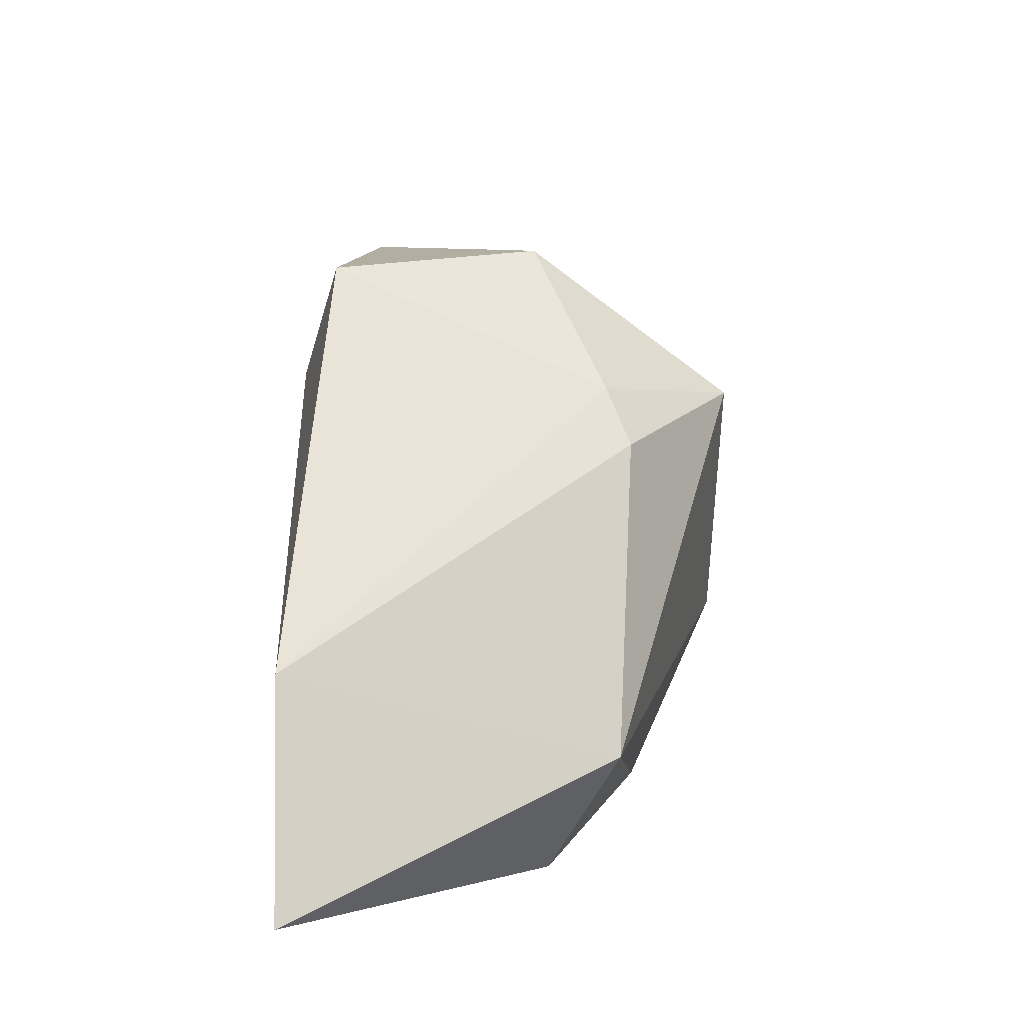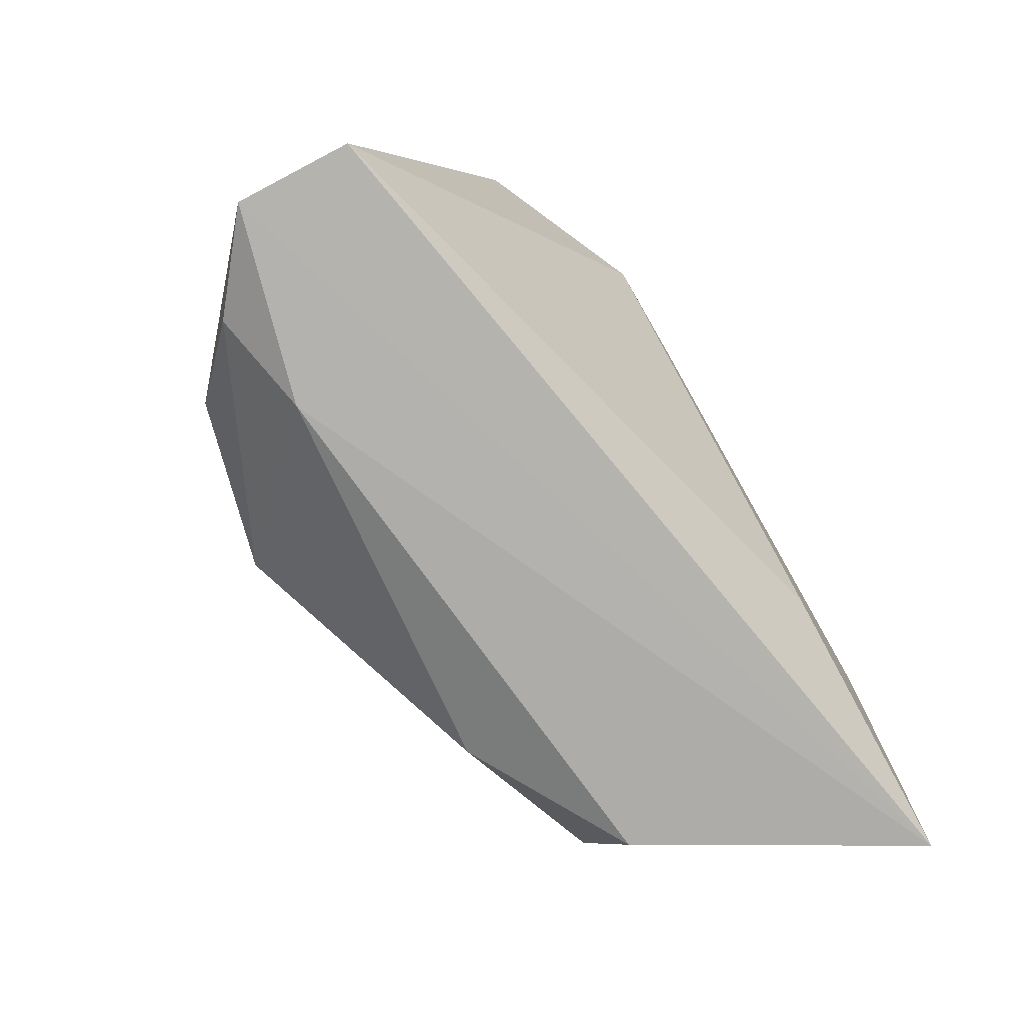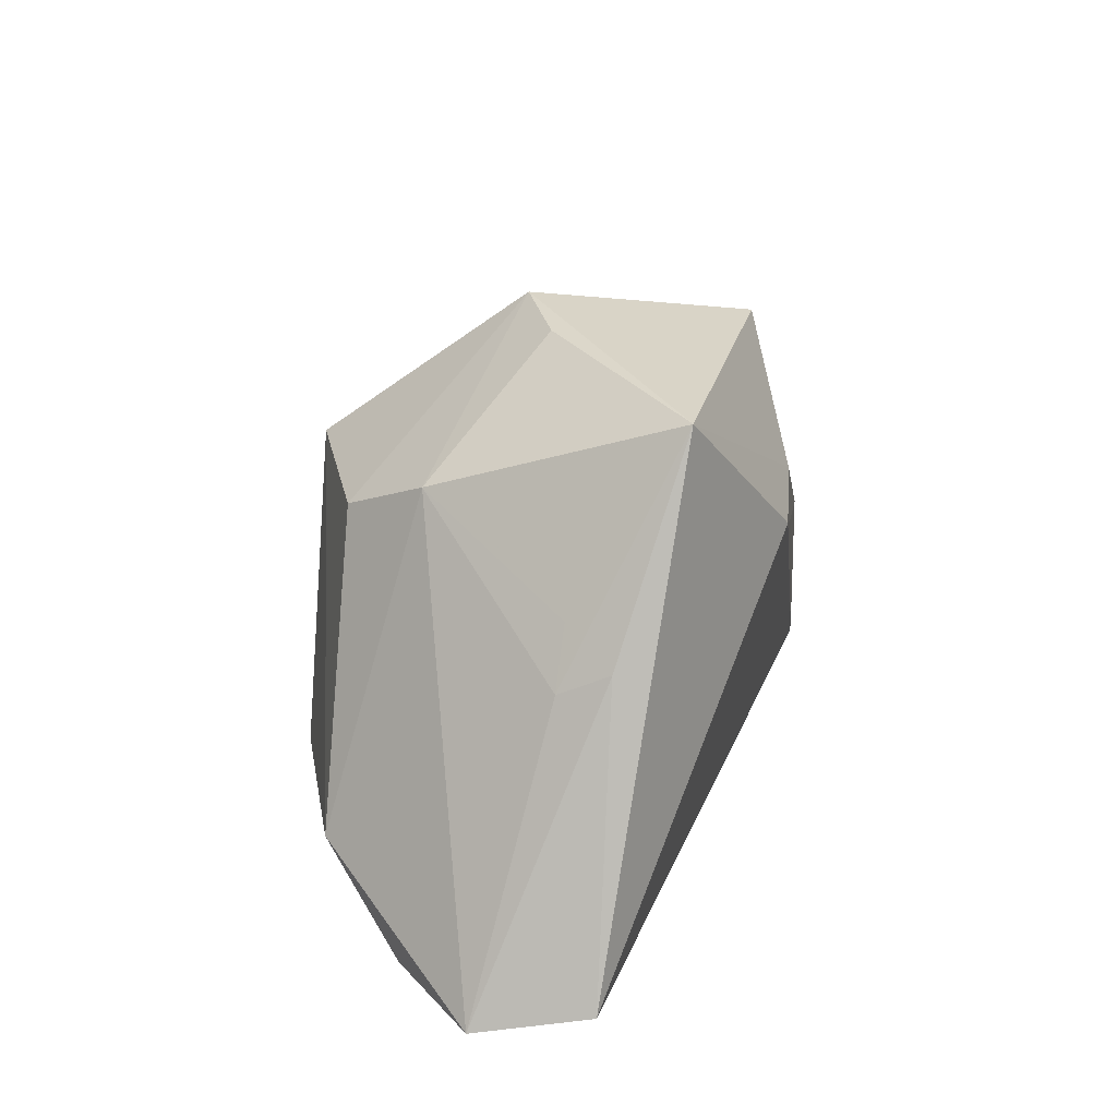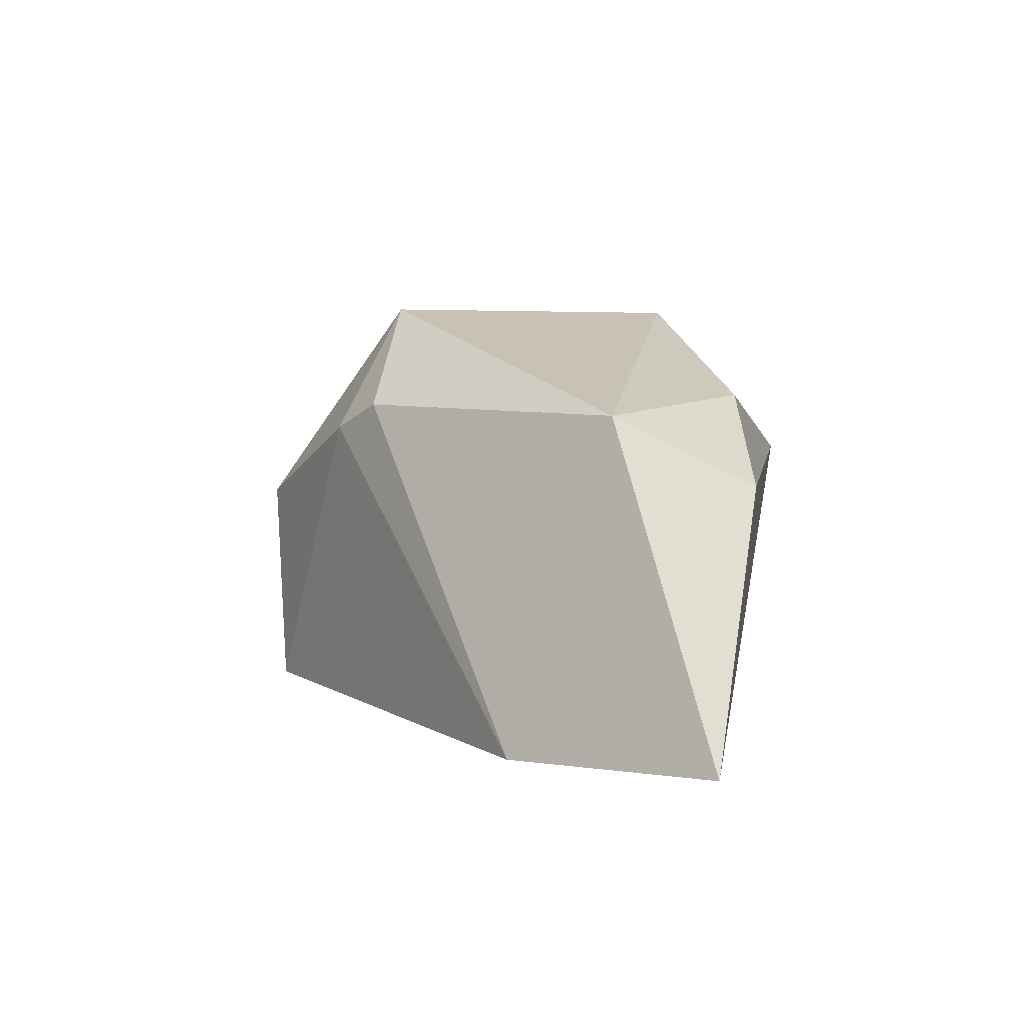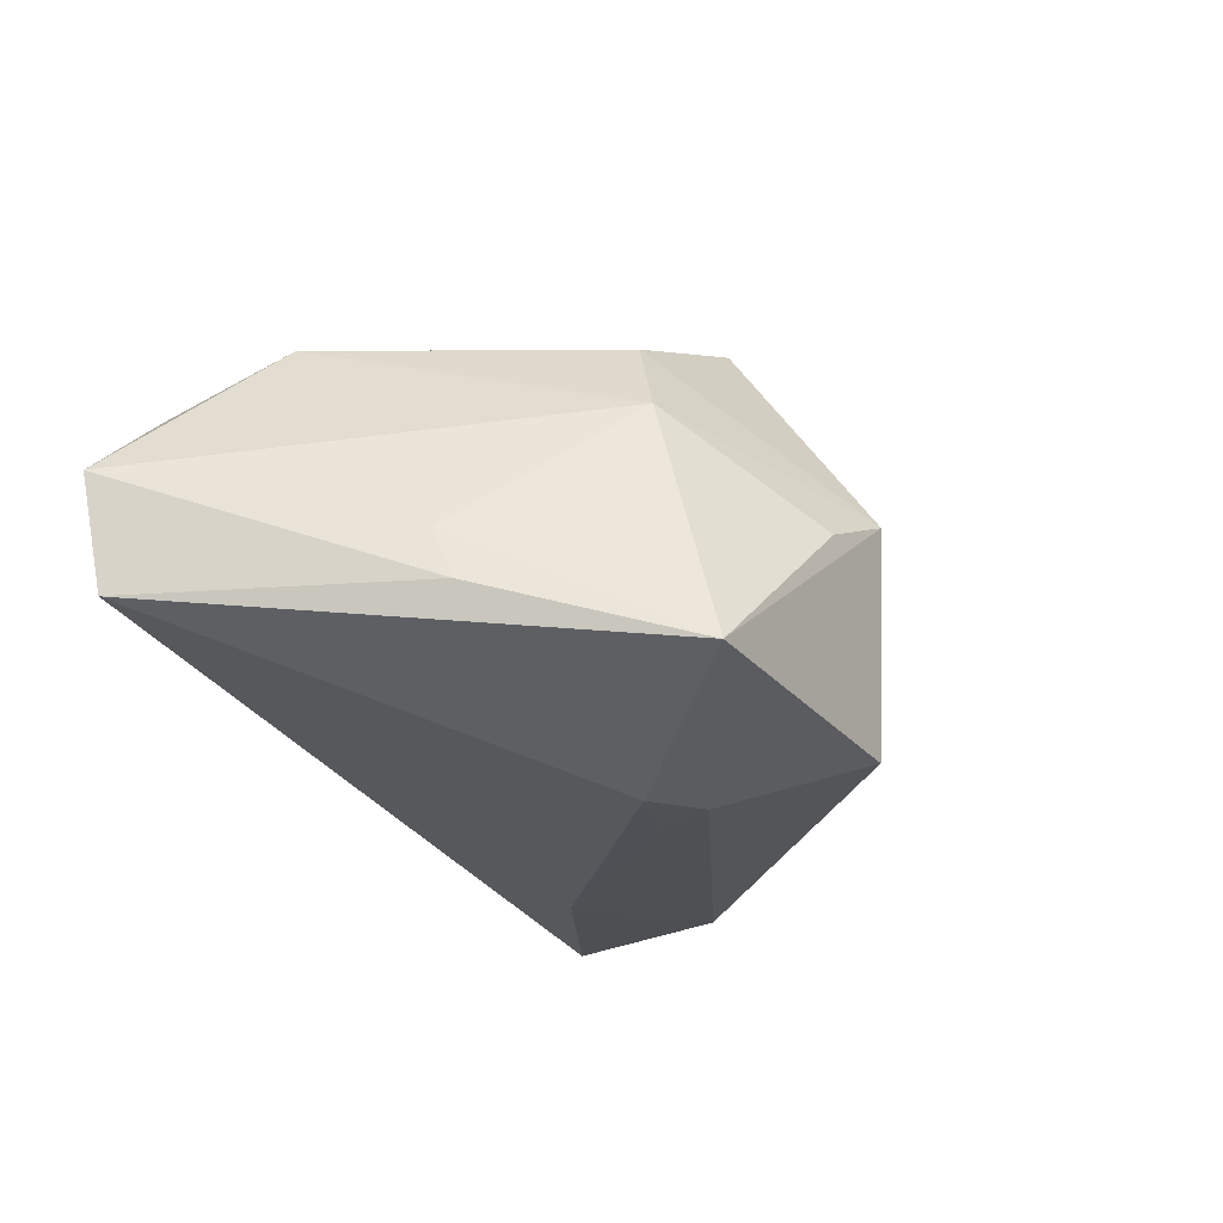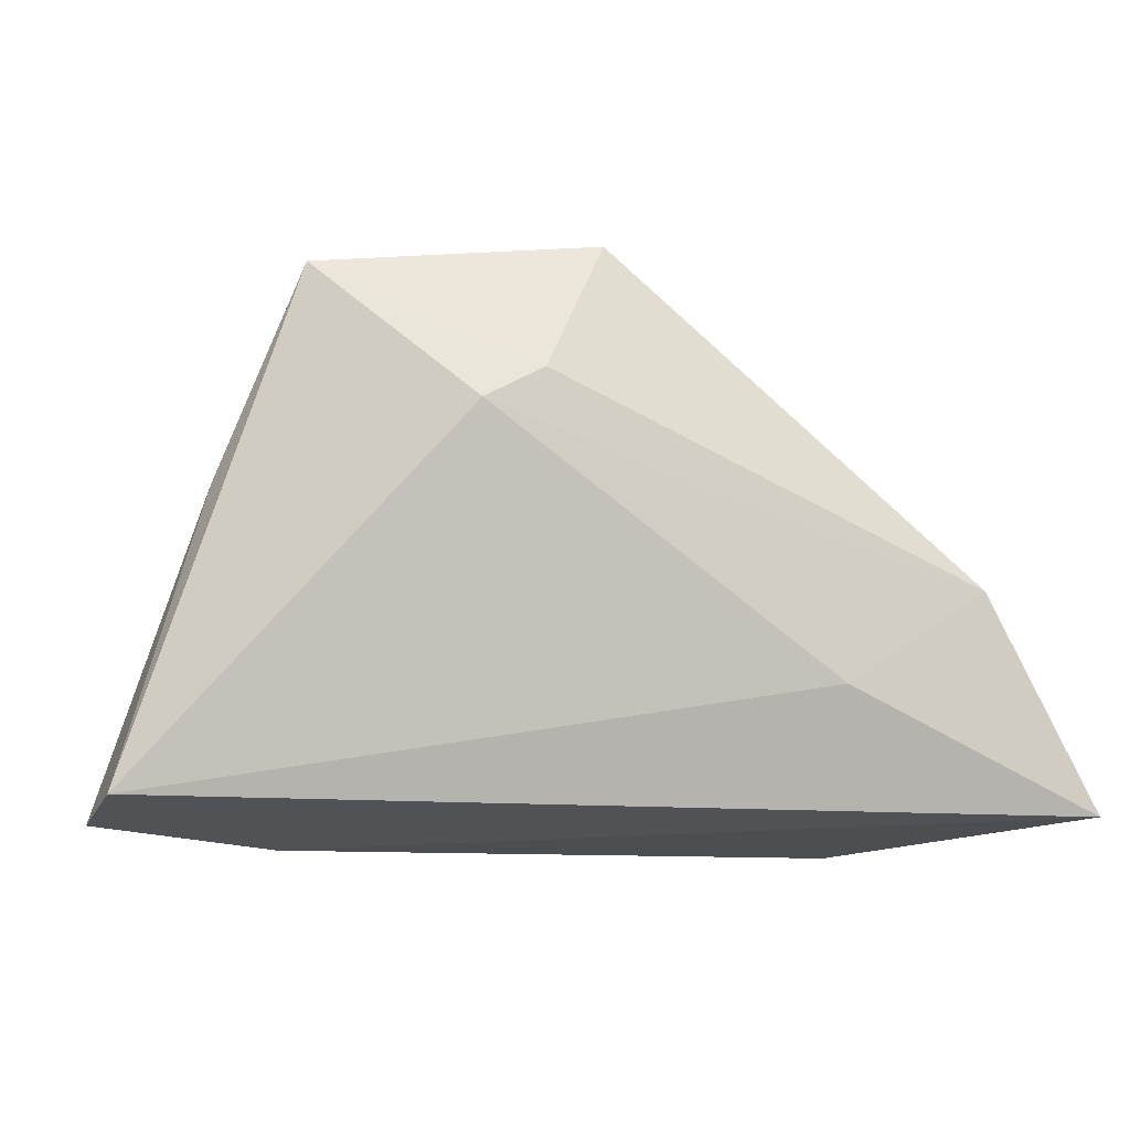
<metadata>
{"format":"obj","ext":"obj","renderer":"f3d","projection":"perspective","resolution":1024,"background":"white","views":[{"elev":18.1,"azim":-90.7,"up":"+Y"},{"elev":-72.8,"azim":120.8,"up":"+Y"},{"elev":20.8,"azim":97.4,"up":"+Y"},{"elev":1.6,"azim":-81.2,"up":"+Z"},{"elev":-19.4,"azim":115.8,"up":"+Z"},{"elev":-11.0,"azim":163.1,"up":"+Y"}]}
</metadata>
<code>
v 0.02571 0.02492 0.01498
v -0.04009 -0.03055 0.007284
v -0.001543 0.02256 0.03259
v 0.002532 0.01467 -0.02675
v 0.007747 0.02316 -0.02642
v -0.02409 0.02164 0.01809
v 0.01284 -0.01395 0.03269
v -0.01857 0.02772 0.01512
v -0.04465 -0.01305 0.01602
v -0.06201 -0.02721 -0.02597
v 0.001097 0.04212 0.006041
v 0.01541 0.01882 -0.02675
v 0.03953 0.01481 -0.003295
v 0.04364 0.01051 -0.009041
v 0.05514 -0.02855 0.005687
v -0.04755 -0.0004061 -0.0263
v 0.04305 0.007579 -0.002699
v -0.000989 0.04026 -0.02101
v -0.01964 -0.02694 0.0193
v -0.02912 -0.01245 -0.02675
v 0.0349 -0.01593 0.02578
v 0.03106 -0.03055 0.01269
v 0.0542 -0.02604 -0.008736
v 0.01908 0.02019 0.02531
v 0.0117 0.04023 0.001851
v 0.04388 -0.02685 0.01547
v 0.03423 0.03644 -0.01658
f 27 18 11
f 10 15 22
f 22 2 10
f 7 21 3
f 3 21 24
f 3 24 11
f 16 20 10
f 11 24 1
f 15 17 1
f 1 21 15
f 24 21 1
f 23 15 10
f 12 27 23
f 10 20 23
f 23 20 12
f 19 22 7
f 2 22 19
f 7 22 26
f 26 21 7
f 26 22 15
f 15 21 26
f 5 16 18
f 5 27 12
f 18 27 5
f 14 17 15
f 27 17 14
f 15 23 14
f 14 23 27
f 25 27 11
f 11 1 25
f 25 1 27
f 13 17 27
f 27 1 13
f 13 1 17
f 2 19 9
f 3 6 9
f 7 3 9
f 9 19 7
f 10 2 9
f 9 16 10
f 9 6 16
f 4 5 12
f 16 5 4
f 12 20 4
f 20 16 4
f 8 3 11
f 8 6 3
f 11 18 8
f 18 16 8
f 16 6 8

</code>
